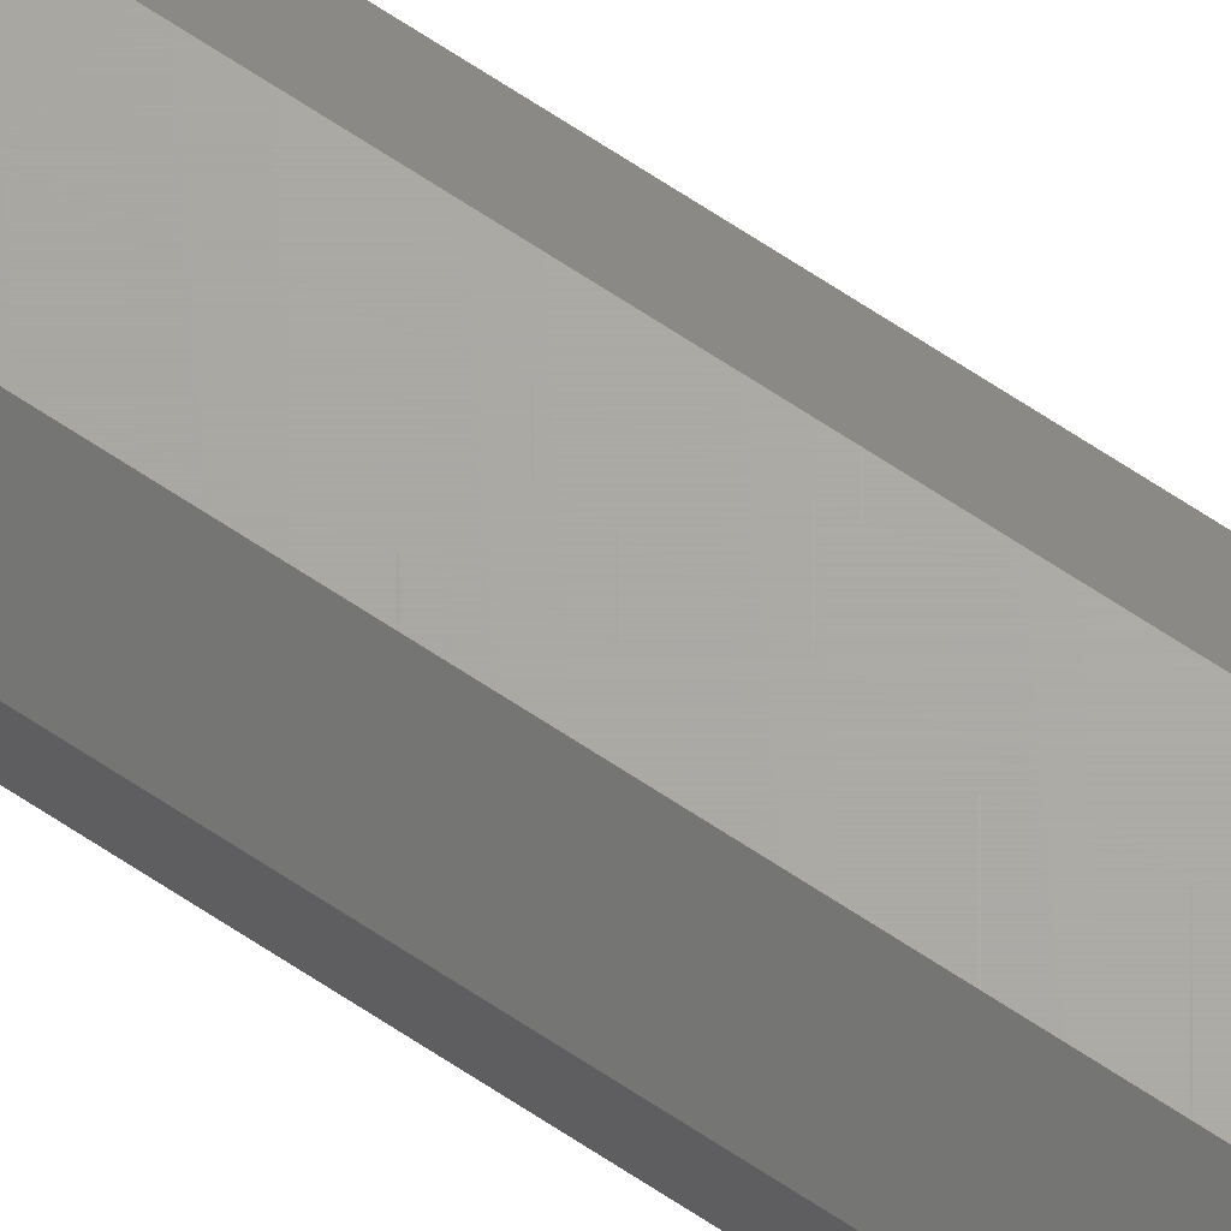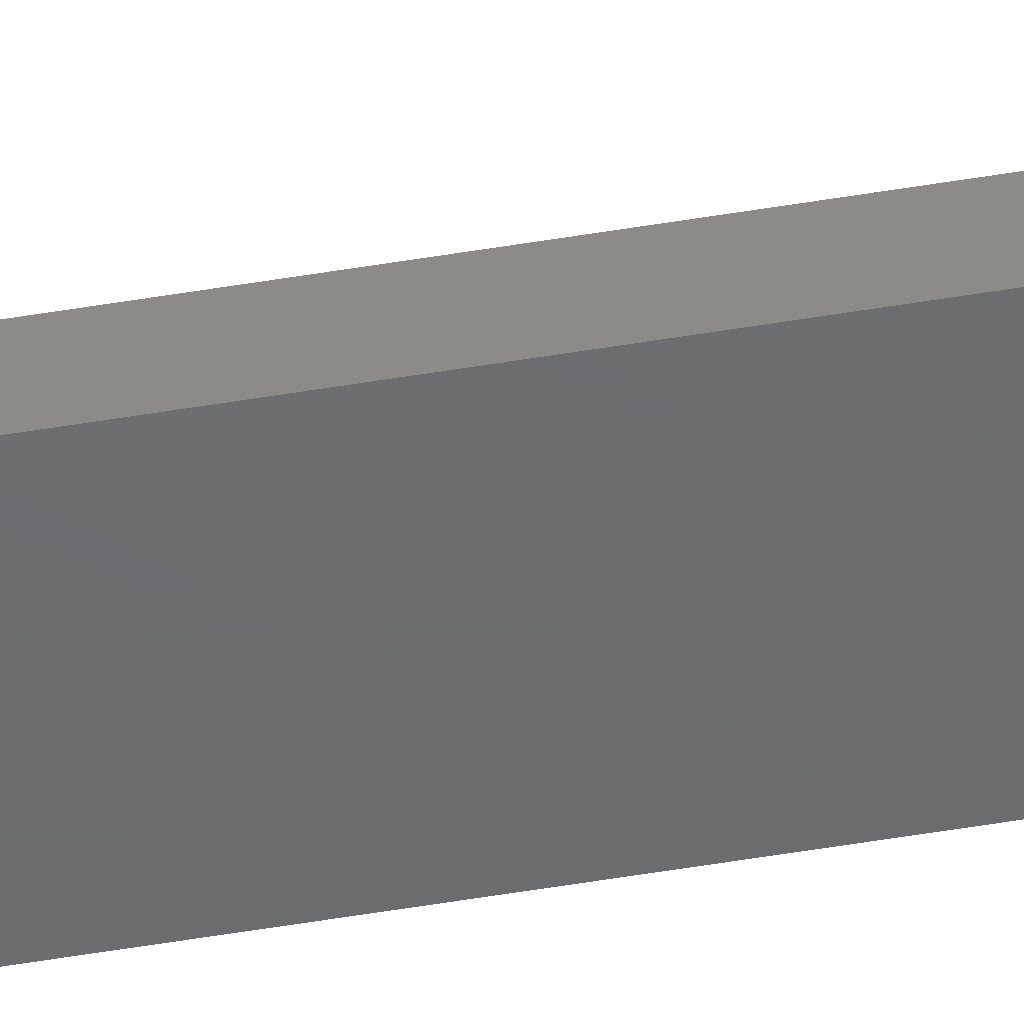
<metadata>
{"format":"stl","ext":"stl","renderer":"f3d","projection":"perspective","resolution":1024,"background":"white","views":[{"elev":65.9,"azim":124.0,"up":"+Z"},{"elev":-48.1,"azim":-79.0,"up":"+Z"}]}
</metadata>
<code>
# stl→obj: 12 verts, 20 faces
v -0.007812 -0.7422 0.01562
v 0.008141 -0.7422 0.01562
v -0.007812 0.7422 0.01562
v 0.008141 0.7422 0.01562
v -0.01562 0.75 0.007812
v -0.01562 0.75 0
v -0.01562 -0.75 0.007812
v -0.01562 -0.75 0
v 0.01595 0.75 0.007812
v 0.01595 0.75 0
v 0.01595 -0.75 0.007812
v 0.01595 -0.75 0
f 1 2 3
f 3 2 4
f 5 6 7
f 7 6 8
f 9 10 5
f 5 10 6
f 11 12 9
f 9 12 10
f 7 8 11
f 11 8 12
f 9 5 4
f 4 5 3
f 11 9 2
f 2 9 4
f 7 11 1
f 1 11 2
f 5 7 3
f 3 7 1
f 8 6 12
f 12 6 10

</code>
